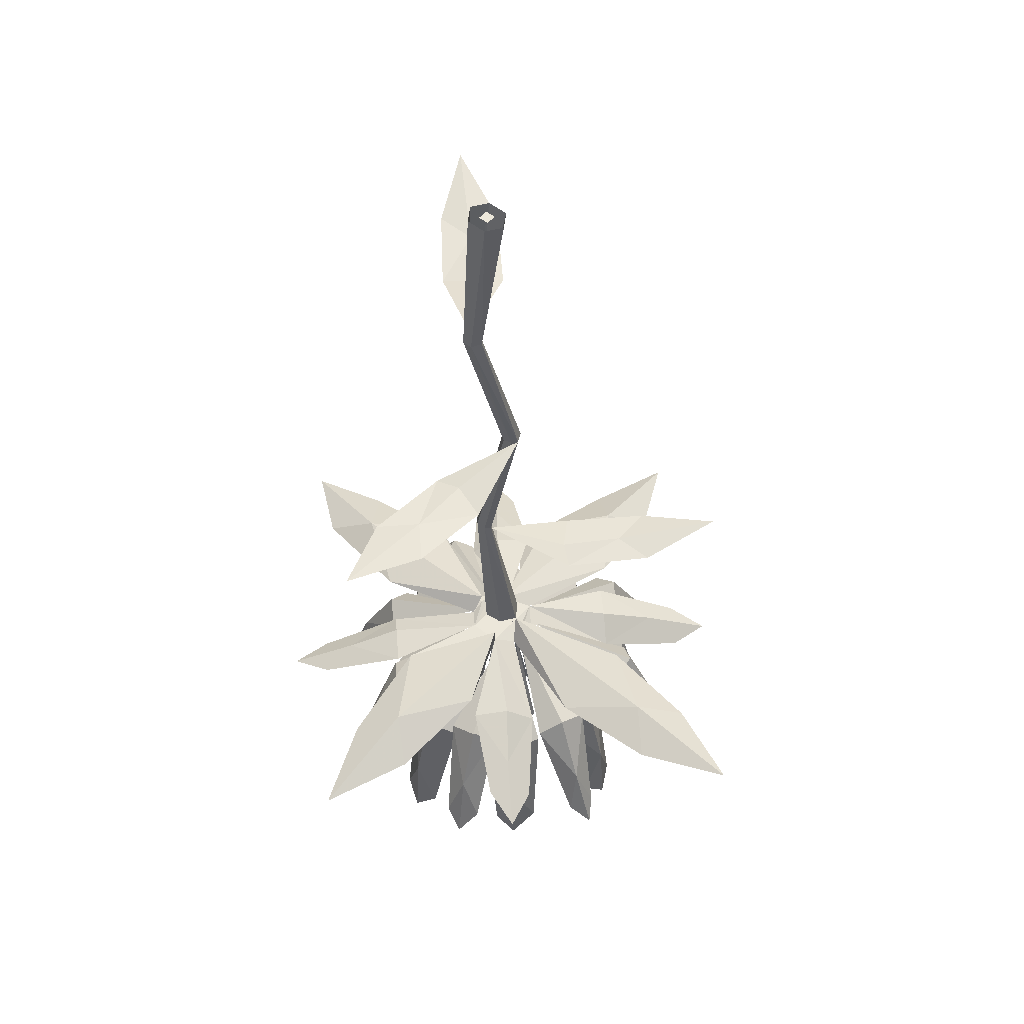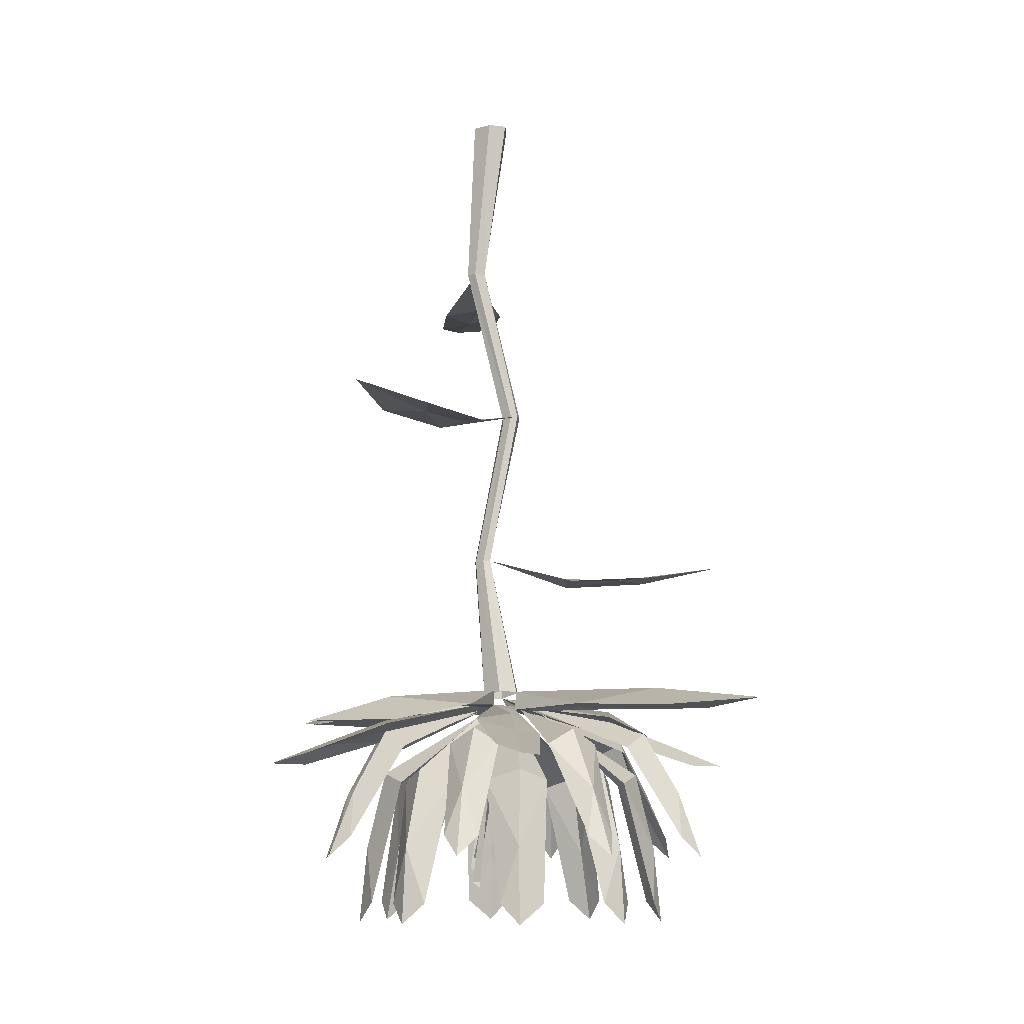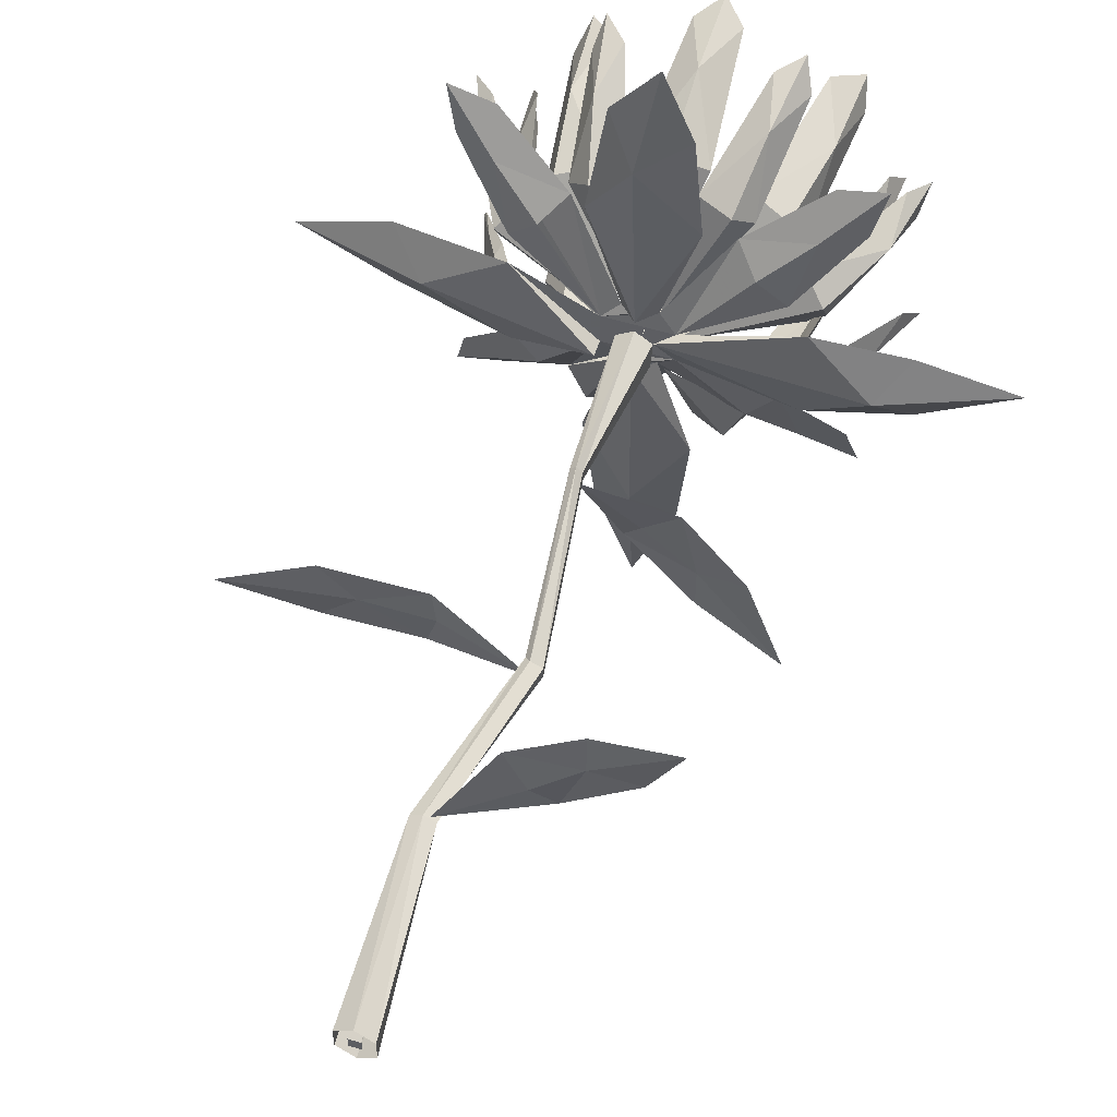
<metadata>
{"format":"obj","ext":"obj","renderer":"f3d","projection":"perspective","resolution":1024,"background":"white","views":[{"elev":53.4,"azim":130.4,"up":"+Y"},{"elev":-9.4,"azim":128.0,"up":"+Y"},{"elev":55.2,"azim":-162.2,"up":"+Z"}]}
</metadata>
<code>
v 0.007812 0 0.007812
v 0.007812 0 -0.007812
v -0.007812 0 -0.007812
v -0.007812 0 0.007812
v 0.04688 -1.109 0.1562
v 0 -1.094 0.1797
v 0 -1.211 0.2109
v 0.03125 -1.297 0.2031
v 0 -1.219 0.1953
v 0 -1.094 0.1719
v 0 -0.9922 0.01562
v -0.04688 -1.109 0.1562
v -0.03125 -1.297 0.2031
v 0 -1.328 0.2188
v -0.04688 -1.109 -0.2031
v 0 -1.094 -0.2266
v 0 -1.211 -0.2578
v -0.03125 -1.297 -0.25
v 0 -1.219 -0.2422
v 0 -1.094 -0.2188
v 0 -0.9922 -0.07031
v 0.04688 -1.109 -0.2031
v 0.03125 -1.297 -0.25
v 0 -1.328 -0.2656
v -0.1016 -1.109 0.1328
v -0.1484 -1.094 0.1172
v -0.1719 -1.211 0.1328
v -0.1406 -1.297 0.1562
v -0.1641 -1.219 0.125
v -0.1406 -1.094 0.1094
v -0.03125 -0.9922 0
v -0.1641 -1.109 0.0625
v -0.1875 -1.297 0.1094
v -0.1797 -1.328 0.1406
v 0.09375 -1.109 -0.1875
v 0.1406 -1.094 -0.1719
v 0.1641 -1.211 -0.1875
v 0.1328 -1.297 -0.2109
v 0.1562 -1.219 -0.1797
v 0.1328 -1.094 -0.1641
v 0.02344 -0.9922 -0.0625
v 0.1562 -1.109 -0.1172
v 0.1797 -1.297 -0.1641
v 0.1719 -1.328 -0.1953
v -0.1797 -1.109 0.02344
v -0.2031 -1.094 -0.02344
v -0.2344 -1.211 -0.02344
v -0.2266 -1.297 0.007812
v -0.2188 -1.219 -0.02344
v -0.1953 -1.094 -0.02344
v -0.03906 -0.9922 -0.02344
v -0.1797 -1.109 -0.07031
v -0.2266 -1.297 -0.05469
v -0.2422 -1.328 -0.02344
v 0.1797 -1.109 -0.07031
v 0.2031 -1.094 -0.02344
v 0.2344 -1.211 -0.02344
v 0.2266 -1.297 -0.05469
v 0.2188 -1.219 -0.02344
v 0.1953 -1.094 -0.02344
v 0.03906 -0.9922 -0.02344
v 0.1797 -1.109 0.02344
v 0.2266 -1.297 0.007812
v 0.2422 -1.328 -0.02344
v -0.1719 -1.109 -0.1328
v -0.1562 -1.094 -0.1797
v -0.1719 -1.211 -0.2031
v -0.1953 -1.297 -0.1719
v -0.1641 -1.219 -0.1953
v -0.1484 -1.094 -0.1719
v -0.03906 -0.9922 -0.07031
v -0.1016 -1.109 -0.1953
v -0.1484 -1.297 -0.2188
v -0.1797 -1.328 -0.2109
v 0.1562 -1.109 0.05469
v 0.1406 -1.094 0.1016
v 0.1562 -1.211 0.125
v 0.1797 -1.297 0.09375
v 0.1484 -1.219 0.1172
v 0.1328 -1.094 0.09375
v 0.02344 -0.9922 -0.01562
v 0.08594 -1.109 0.1172
v 0.1328 -1.297 0.1406
v 0.1641 -1.328 0.1328
v 0 -1 -0.03125
v 0.03906 -1.227 -0.007812
v 0.02344 -1.234 0
v 0.03125 -1.227 0.007812
v -0.01562 -0.9844 -0.03906
v -0.05469 -1.219 -0.05469
v -0.03906 -1.227 -0.05469
v -0.04688 -1.219 -0.0625
v -0.01562 -0.9766 -0.03125
v -0.03906 -1.211 0.01562
v -0.03906 -1.219 0
v -0.04688 -1.211 0.007812
v -0.1562 -0.2812 0.1719
v -0.09375 -0.2812 0.1016
v -0.0625 -0.2891 0.1484
v -0.1562 -0.2812 0.2344
v -0.2656 -0.2578 0.2891
v -0.2188 -0.2812 0.1719
v -0.125 -0.2891 0.07812
v 0.007812 -0.2578 0.03125
v -0.125 -1.055 -0.2031
v -0.1016 -1.031 -0.2344
v -0.1172 -1.125 -0.2891
v -0.1406 -1.195 -0.2891
v -0.1094 -1.133 -0.2734
v -0.1016 -1.039 -0.2344
v -0.03125 -0.9922 -0.07812
v -0.05469 -1.055 -0.2344
v -0.1016 -1.195 -0.3047
v -0.1328 -1.227 -0.3203
v 0.1094 -1.055 0.1406
v 0.07812 -1.031 0.1719
v 0.1016 -1.125 0.2188
v 0.125 -1.195 0.2188
v 0.09375 -1.133 0.2031
v 0.07812 -1.039 0.1719
v 0.007812 -0.9922 0.01562
v 0.03906 -1.055 0.1719
v 0.08594 -1.195 0.2422
v 0.1172 -1.227 0.25
v 0.1641 -1.055 -0.1484
v 0.1953 -1.031 -0.125
v 0.2422 -1.125 -0.1406
v 0.2422 -1.195 -0.1719
v 0.2344 -1.133 -0.1328
v 0.1953 -1.039 -0.125
v 0.03906 -0.9922 -0.05469
v 0.1953 -1.055 -0.07812
v 0.2656 -1.195 -0.125
v 0.2734 -1.227 -0.1562
v -0.1797 -1.055 0.08594
v -0.2109 -1.031 0.05469
v -0.2656 -1.125 0.07812
v -0.2656 -1.195 0.1016
v -0.25 -1.133 0.0625
v -0.2109 -1.039 0.05469
v -0.05469 -0.9922 -0.01562
v -0.2109 -1.055 0.01562
v -0.2812 -1.195 0.0625
v -0.2891 -1.227 0.09375
v 0.03125 -1.055 -0.2344
v 0.07812 -1.031 -0.2266
v 0.1016 -1.125 -0.2812
v 0.08594 -1.195 -0.3047
v 0.09375 -1.133 -0.2656
v 0.07812 -1.039 -0.2266
v 0.007812 -0.9922 -0.07031
v 0.1094 -1.055 -0.2031
v 0.125 -1.195 -0.2891
v 0.1094 -1.227 -0.3203
v -0.04688 -1.055 0.1719
v -0.09375 -1.031 0.1719
v -0.1094 -1.125 0.2266
v -0.09375 -1.195 0.25
v -0.1094 -1.133 0.2109
v -0.09375 -1.039 0.1719
v -0.02344 -0.9922 0.01562
v -0.1172 -1.055 0.1484
v -0.1406 -1.195 0.2266
v -0.125 -1.227 0.2578
v 0.1953 -1.055 0.01562
v 0.1953 -1.031 0.05469
v 0.2422 -1.125 0.07812
v 0.2656 -1.195 0.0625
v 0.2344 -1.133 0.07031
v 0.1953 -1.039 0.05469
v 0.03906 -0.9922 -0.007812
v 0.1641 -1.055 0.08594
v 0.25 -1.195 0.1016
v 0.2812 -1.227 0.09375
v -0.2109 -1.055 -0.07031
v -0.2109 -1.031 -0.1094
v -0.2578 -1.125 -0.1328
v -0.2812 -1.195 -0.1172
v -0.2422 -1.133 -0.125
v -0.2109 -1.039 -0.1094
v -0.04688 -0.9922 -0.04688
v -0.1797 -1.055 -0.1406
v -0.2656 -1.195 -0.1641
v -0.2969 -1.227 -0.1484
v 0.01562 -0.9922 -0.02344
v 0.0625 -1.266 -0.03125
v 0.05469 -1.273 -0.02344
v 0.0625 -1.266 -0.01562
v 0 -0.9766 -0.04688
v -0.007812 -1.25 -0.09375
v 0 -1.258 -0.08594
v 0.007812 -1.25 -0.09375
v -0.01562 -0.9766 -0.02344
v -0.0625 -1.25 -0.01562
v -0.05469 -1.258 -0.02344
v -0.0625 -1.25 -0.03125
v -0.007812 -0.9688 -0.007812
v 0 -1.242 0.03906
v -0.007812 -1.25 0.03125
v -0.01562 -1.242 0.03906
v -0.2031 -0.9922 0.04688
v -0.02344 -0.9688 -0.007812
v -0.2891 -0.9766 -0.03125
v -0.3281 -1.016 0.02344
v -0.2891 -0.9922 -0.03125
v -0.1875 -0.9766 -0.02344
v -0.04688 -0.9844 -0.02344
v -0.04688 -0.9844 0
v -0.2031 -0.9922 -0.09375
v -0.3359 -1.016 -0.07812
v -0.4609 -1.031 -0.01562
v -0.04688 -0.9844 -0.04688
v 0.02344 -0.9922 -0.07031
v 0.04688 -0.9844 -0.04688
v 0 -0.9844 -0.07031
v 0.07031 -0.9922 -0.2266
v 0 -0.9609 -0.05469
v 0 -0.9688 -0.3281
v -0.07031 -0.9922 -0.2266
v -0.02344 -0.9922 -0.07031
v -0.1016 -1.039 -0.1797
v -0.1328 -1.008 -0.1484
v -0.1719 -1.016 -0.1094
v -0.1328 -1.023 -0.1406
v -0.1953 -1.047 -0.2031
v -0.2031 -1.078 -0.2578
v -0.1953 -1.039 -0.2031
v -0.25 -1.062 -0.2109
v -0.05469 -1 -0.3828
v 0 -0.9922 -0.5156
v 0 -0.9844 -0.3281
v 0 -0.9766 -0.2109
v 0.05469 -1 -0.3828
v 0.1641 -0.9922 -0.09375
v 0.04688 -0.9609 -0.04688
v 0.2734 -0.9844 -0.02344
v 0.3203 -1.023 -0.07812
v 0.2656 -1 -0.02344
v 0.1562 -0.9766 -0.02344
v 0.1641 -0.9922 0.04688
v 0.3203 -1.023 0.03125
v 0.4531 -1.031 -0.02344
v 0.04688 -0.9844 0
v 0.07031 -0.9922 0.1797
v 0 -0.9688 0.02344
v 0.007812 -0.9688 0.2812
v 0.04688 -1 0.3438
v 0.007812 -0.9844 0.2812
v 0 -0.9766 0.1641
v 0 -0.9844 0.02344
v 0.02344 -0.9922 0.02344
v -0.07031 -0.9922 0.1797
v -0.05469 -1 0.3203
v -0.01562 -0.9922 0.4297
v -0.02344 -0.9922 0.02344
v 0.1016 -1.039 0.1406
v 0.1016 -1.039 -0.1797
v 0.1328 -1.008 -0.1484
v 0.1953 -1.039 -0.2031
v 0.2031 -1.078 -0.2578
v 0.1953 -1.047 -0.2031
v 0.1328 -1.023 -0.1406
v 0.1719 -1.016 -0.1094
v 0.25 -1.062 -0.2109
v 0.2656 -1.078 -0.2734
v -0.2656 -1.078 -0.2734
v -0.1016 -1.039 0.1328
v -0.1328 -1.008 0.1016
v -0.1953 -1.039 0.1562
v -0.2031 -1.078 0.2109
v -0.1953 -1.047 0.1562
v -0.1328 -1.023 0.09375
v -0.1719 -1.016 0.0625
v -0.25 -1.062 0.1641
v -0.2656 -1.078 0.2266
v 0.1953 -1.039 0.1641
v 0.1328 -1.008 0.1094
v 0.1719 -1.016 0.07031
v 0.1328 -1.023 0.1016
v 0.1953 -1.047 0.1641
v 0.2031 -1.078 0.2188
v 0.2656 -1.078 0.2344
v 0.25 -1.062 0.1719
v -0.1406 -0.7734 -0.1641
v -0.07031 -0.7734 -0.1016
v -0.1172 -0.7812 -0.07031
v -0.2031 -0.7734 -0.1641
v -0.2578 -0.75 -0.2734
v -0.1406 -0.7734 -0.2266
v -0.04688 -0.7812 -0.1328
v 0 -0.7422 0
v -0.02344 -0.5 -0.007812
v 0.01562 -0.2578 0.03125
v 0 -0.2578 0.02344
v -0.03906 -0.5 -0.01562
v 0 -0.7422 0.03125
v 0.007812 -0.7422 0.02344
v -0.01562 -0.5078 -0.01562
v 0.03125 -0.2578 0.02344
v 0 0 0.03125
v -0.02344 0 0.01562
v -0.02344 0 -0.01562
v 0.007812 -0.2578 0.007812
v -0.03906 -0.5 -0.03125
v -0.007812 -0.7422 0.02344
v 0 -0.9688 0.007812
v 0.02344 -0.9688 -0.007812
v 0.02344 -0.9609 -0.03906
v 0.007812 -0.7422 0.007812
v -0.01562 -0.5 -0.03125
v 0.03125 -0.2578 0.007812
v 0.02344 0 0.01562
v 0.01562 -0.2578 0
v -0.02344 -0.5 -0.03906
v -0.007812 -0.7422 0.007812
v 0.02344 0 -0.01562
v -0.02344 -0.9609 -0.03906
v 0 0 -0.03125
v 0.1875 -0.5234 -0.01562
v 0.09375 -0.5234 -0.01562
v 0.1094 -0.5312 -0.07031
v 0.2344 -0.5234 -0.0625
v 0.3516 -0.5 -0.01562
v 0.2344 -0.5234 0.03125
v 0.1016 -0.5312 0.02344
f 1 2 3
f 1 3 4
f 5 6 7
f 5 9 10
f 5 10 11
f 5 11 6
f 6 11 12
f 6 12 7
f 9 12 10
f 10 12 11
f 15 16 17
f 15 19 20
f 15 20 21
f 15 21 16
f 16 21 22
f 16 22 17
f 19 22 20
f 20 22 21
f 25 26 27
f 25 29 30
f 25 30 31
f 25 31 26
f 26 31 32
f 26 32 27
f 29 32 30
f 30 32 31
f 35 36 37
f 35 39 40
f 35 40 41
f 35 41 36
f 36 41 42
f 36 42 37
f 39 42 40
f 40 42 41
f 45 46 47
f 45 49 50
f 45 50 51
f 45 51 46
f 46 51 52
f 46 52 47
f 49 52 50
f 50 52 51
f 55 56 57
f 55 59 60
f 55 60 61
f 55 61 56
f 56 61 62
f 56 62 57
f 59 62 60
f 60 62 61
f 65 66 67
f 65 69 70
f 65 70 71
f 65 71 66
f 66 71 72
f 66 72 67
f 69 72 70
f 70 72 71
f 75 76 77
f 75 79 80
f 75 80 81
f 75 81 76
f 76 81 82
f 76 82 77
f 79 82 80
f 80 82 81
f 201 202 203
f 201 205 206
f 201 206 207
f 201 207 208
f 201 208 202
f 203 202 209
f 205 209 206
f 206 209 207
f 207 209 212
f 212 209 202
f 213 214 212
f 213 212 215
f 213 215 216
f 213 216 217
f 217 216 218
f 217 218 219
f 217 219 220
f 220 219 215
f 220 215 212
f 220 212 221
f 220 221 212
f 212 221 222
f 212 222 223
f 212 223 224
f 212 224 221
f 221 224 225
f 221 227 222
f 222 227 223
f 223 225 224
f 219 231 232
f 219 232 215
f 215 232 216
f 216 232 231
f 234 235 236
f 234 238 239
f 234 239 214
f 234 214 235
f 235 214 240
f 235 240 236
f 238 240 239
f 239 240 214
f 214 240 243
f 214 243 240
f 244 245 246
f 244 248 249
f 244 249 250
f 244 250 251
f 244 251 245
f 246 245 252
f 248 252 249
f 249 252 250
f 250 252 255
f 250 255 243
f 250 243 251
f 251 243 256
f 251 256 243
f 255 252 245
f 257 258 259
f 257 261 262
f 257 262 214
f 257 214 258
f 258 214 263
f 258 263 259
f 261 263 262
f 262 263 214
f 213 214 257
f 213 257 214
f 267 268 269
f 267 271 272
f 267 272 208
f 267 208 268
f 268 208 273
f 268 273 269
f 271 273 272
f 272 273 208
f 255 208 267
f 255 267 208
f 255 208 243
f 243 208 214
f 214 208 212
f 256 276 277
f 277 276 278
f 277 278 243
f 243 278 279
f 243 279 256
f 256 279 280
f 278 280 279
f 5 7 8
f 5 8 9
f 7 12 13
f 7 13 14
f 7 14 8
f 8 14 9
f 9 14 13
f 9 13 12
f 15 17 18
f 15 18 19
f 17 22 23
f 17 23 24
f 17 24 18
f 18 24 19
f 19 24 23
f 19 23 22
f 25 27 28
f 25 28 29
f 27 32 33
f 27 33 34
f 27 34 28
f 28 34 29
f 29 34 33
f 29 33 32
f 35 37 38
f 35 38 39
f 37 42 43
f 37 43 44
f 37 44 38
f 38 44 39
f 39 44 43
f 39 43 42
f 45 47 48
f 45 48 49
f 47 52 53
f 47 53 54
f 47 54 48
f 48 54 49
f 49 54 53
f 49 53 52
f 55 57 58
f 55 58 59
f 57 62 63
f 57 63 64
f 57 64 58
f 58 64 59
f 59 64 63
f 59 63 62
f 65 67 68
f 65 68 69
f 67 72 73
f 67 73 74
f 67 74 68
f 68 74 69
f 69 74 73
f 69 73 72
f 75 77 78
f 75 78 79
f 77 82 83
f 77 83 84
f 77 84 78
f 78 84 79
f 79 84 83
f 79 83 82
f 201 203 204
f 201 204 205
f 203 209 210
f 205 210 209
f 221 225 226
f 221 226 227
f 223 227 228
f 223 228 225
f 229 219 218
f 229 231 219
f 216 231 233
f 216 233 218
f 234 236 237
f 234 237 238
f 236 240 241
f 238 241 240
f 244 246 247
f 244 247 248
f 246 252 253
f 248 253 252
f 257 259 260
f 257 260 261
f 259 263 264
f 261 264 263
f 267 269 270
f 267 270 271
f 269 273 274
f 271 274 273
f 256 280 281
f 256 281 276
f 276 283 278
f 278 283 280
f 85 86 87
f 85 87 88
f 85 88 86
f 89 90 91
f 89 91 92
f 89 92 90
f 93 94 95
f 93 95 96
f 93 96 94
f 185 186 187
f 185 187 188
f 185 188 186
f 189 190 191
f 189 191 192
f 189 192 190
f 193 194 195
f 193 195 196
f 193 196 194
f 197 198 199
f 197 199 200
f 197 200 198
f 97 98 99
f 97 103 98
f 98 103 104
f 98 104 99
f 284 285 286
f 284 290 285
f 285 290 291
f 285 291 286
f 319 320 321
f 319 325 320
f 320 325 314
f 320 314 321
f 97 99 100
f 97 102 103
f 284 286 287
f 284 289 290
f 319 321 322
f 319 324 325
f 97 100 101
f 97 101 102
f 284 287 288
f 284 288 289
f 319 322 323
f 319 323 324
f 105 106 107
f 105 107 108
f 105 108 109
f 105 109 110
f 105 110 111
f 105 111 106
f 106 111 112
f 106 112 107
f 107 112 113
f 107 113 114
f 107 114 108
f 108 114 109
f 109 114 113
f 109 113 112
f 109 112 110
f 110 112 111
f 115 116 117
f 115 117 118
f 115 118 119
f 115 119 120
f 115 120 121
f 115 121 116
f 116 121 122
f 116 122 117
f 117 122 123
f 117 123 124
f 117 124 118
f 118 124 119
f 119 124 123
f 119 123 122
f 119 122 120
f 120 122 121
f 125 126 127
f 125 127 128
f 125 128 129
f 125 129 130
f 125 130 131
f 125 131 126
f 126 131 132
f 126 132 127
f 127 132 133
f 127 133 134
f 127 134 128
f 128 134 129
f 129 134 133
f 129 133 132
f 129 132 130
f 130 132 131
f 135 136 137
f 135 137 138
f 135 138 139
f 135 139 140
f 135 140 141
f 135 141 136
f 136 141 142
f 136 142 137
f 137 142 143
f 137 143 144
f 137 144 138
f 138 144 139
f 139 144 143
f 139 143 142
f 139 142 140
f 140 142 141
f 145 146 147
f 145 147 148
f 145 148 149
f 145 149 150
f 145 150 151
f 145 151 146
f 146 151 152
f 146 152 147
f 147 152 153
f 147 153 154
f 147 154 148
f 148 154 149
f 149 154 153
f 149 153 152
f 149 152 150
f 150 152 151
f 155 156 157
f 155 157 158
f 155 158 159
f 155 159 160
f 155 160 161
f 155 161 156
f 156 161 162
f 156 162 157
f 157 162 163
f 157 163 164
f 157 164 158
f 158 164 159
f 159 164 163
f 159 163 162
f 159 162 160
f 160 162 161
f 165 166 167
f 165 167 168
f 165 168 169
f 165 169 170
f 165 170 171
f 165 171 166
f 166 171 172
f 166 172 167
f 167 172 173
f 167 173 174
f 167 174 168
f 168 174 169
f 169 174 173
f 169 173 172
f 169 172 170
f 170 172 171
f 175 176 177
f 175 177 178
f 175 178 179
f 175 179 180
f 175 180 181
f 175 181 176
f 176 181 182
f 176 182 177
f 177 182 183
f 177 183 184
f 177 184 178
f 178 184 179
f 179 184 183
f 179 183 182
f 179 182 180
f 180 182 181
f 203 210 211
f 203 211 204
f 204 211 205
f 205 211 210
f 229 218 230
f 229 230 231
f 218 233 230
f 230 233 231
f 236 241 242
f 236 242 237
f 237 242 238
f 238 242 241
f 246 253 254
f 246 254 247
f 247 254 248
f 248 254 253
f 259 264 265
f 259 265 260
f 260 265 261
f 261 265 264
f 226 266 227
f 227 266 228
f 228 266 225
f 225 266 226
f 269 274 275
f 269 275 270
f 270 275 271
f 271 275 274
f 276 281 282
f 276 282 283
f 282 281 280
f 282 280 283
f 292 293 294
f 292 294 295
f 292 295 296
f 292 296 297
f 292 297 298
f 292 298 293
f 293 298 299
f 293 299 300
f 293 300 301
f 293 301 294
f 294 301 302
f 294 302 303
f 294 303 295
f 295 303 304
f 295 304 305
f 295 305 296
f 296 305 306
f 296 306 307
f 296 307 297
f 297 307 308
f 297 308 309
f 297 309 298
f 298 309 310
f 298 310 299
f 299 310 311
f 299 311 312
f 299 312 300
f 304 303 313
f 304 313 314
f 304 314 315
f 304 315 305
f 305 315 202
f 305 202 306
f 311 310 314
f 311 314 313
f 311 313 316
f 311 316 312
f 315 314 291
f 315 291 317
f 315 317 202
f 310 309 291
f 310 291 314
f 303 302 318
f 303 318 313
f 313 318 316
f 317 291 217
f 217 291 309
f 217 309 308

</code>
